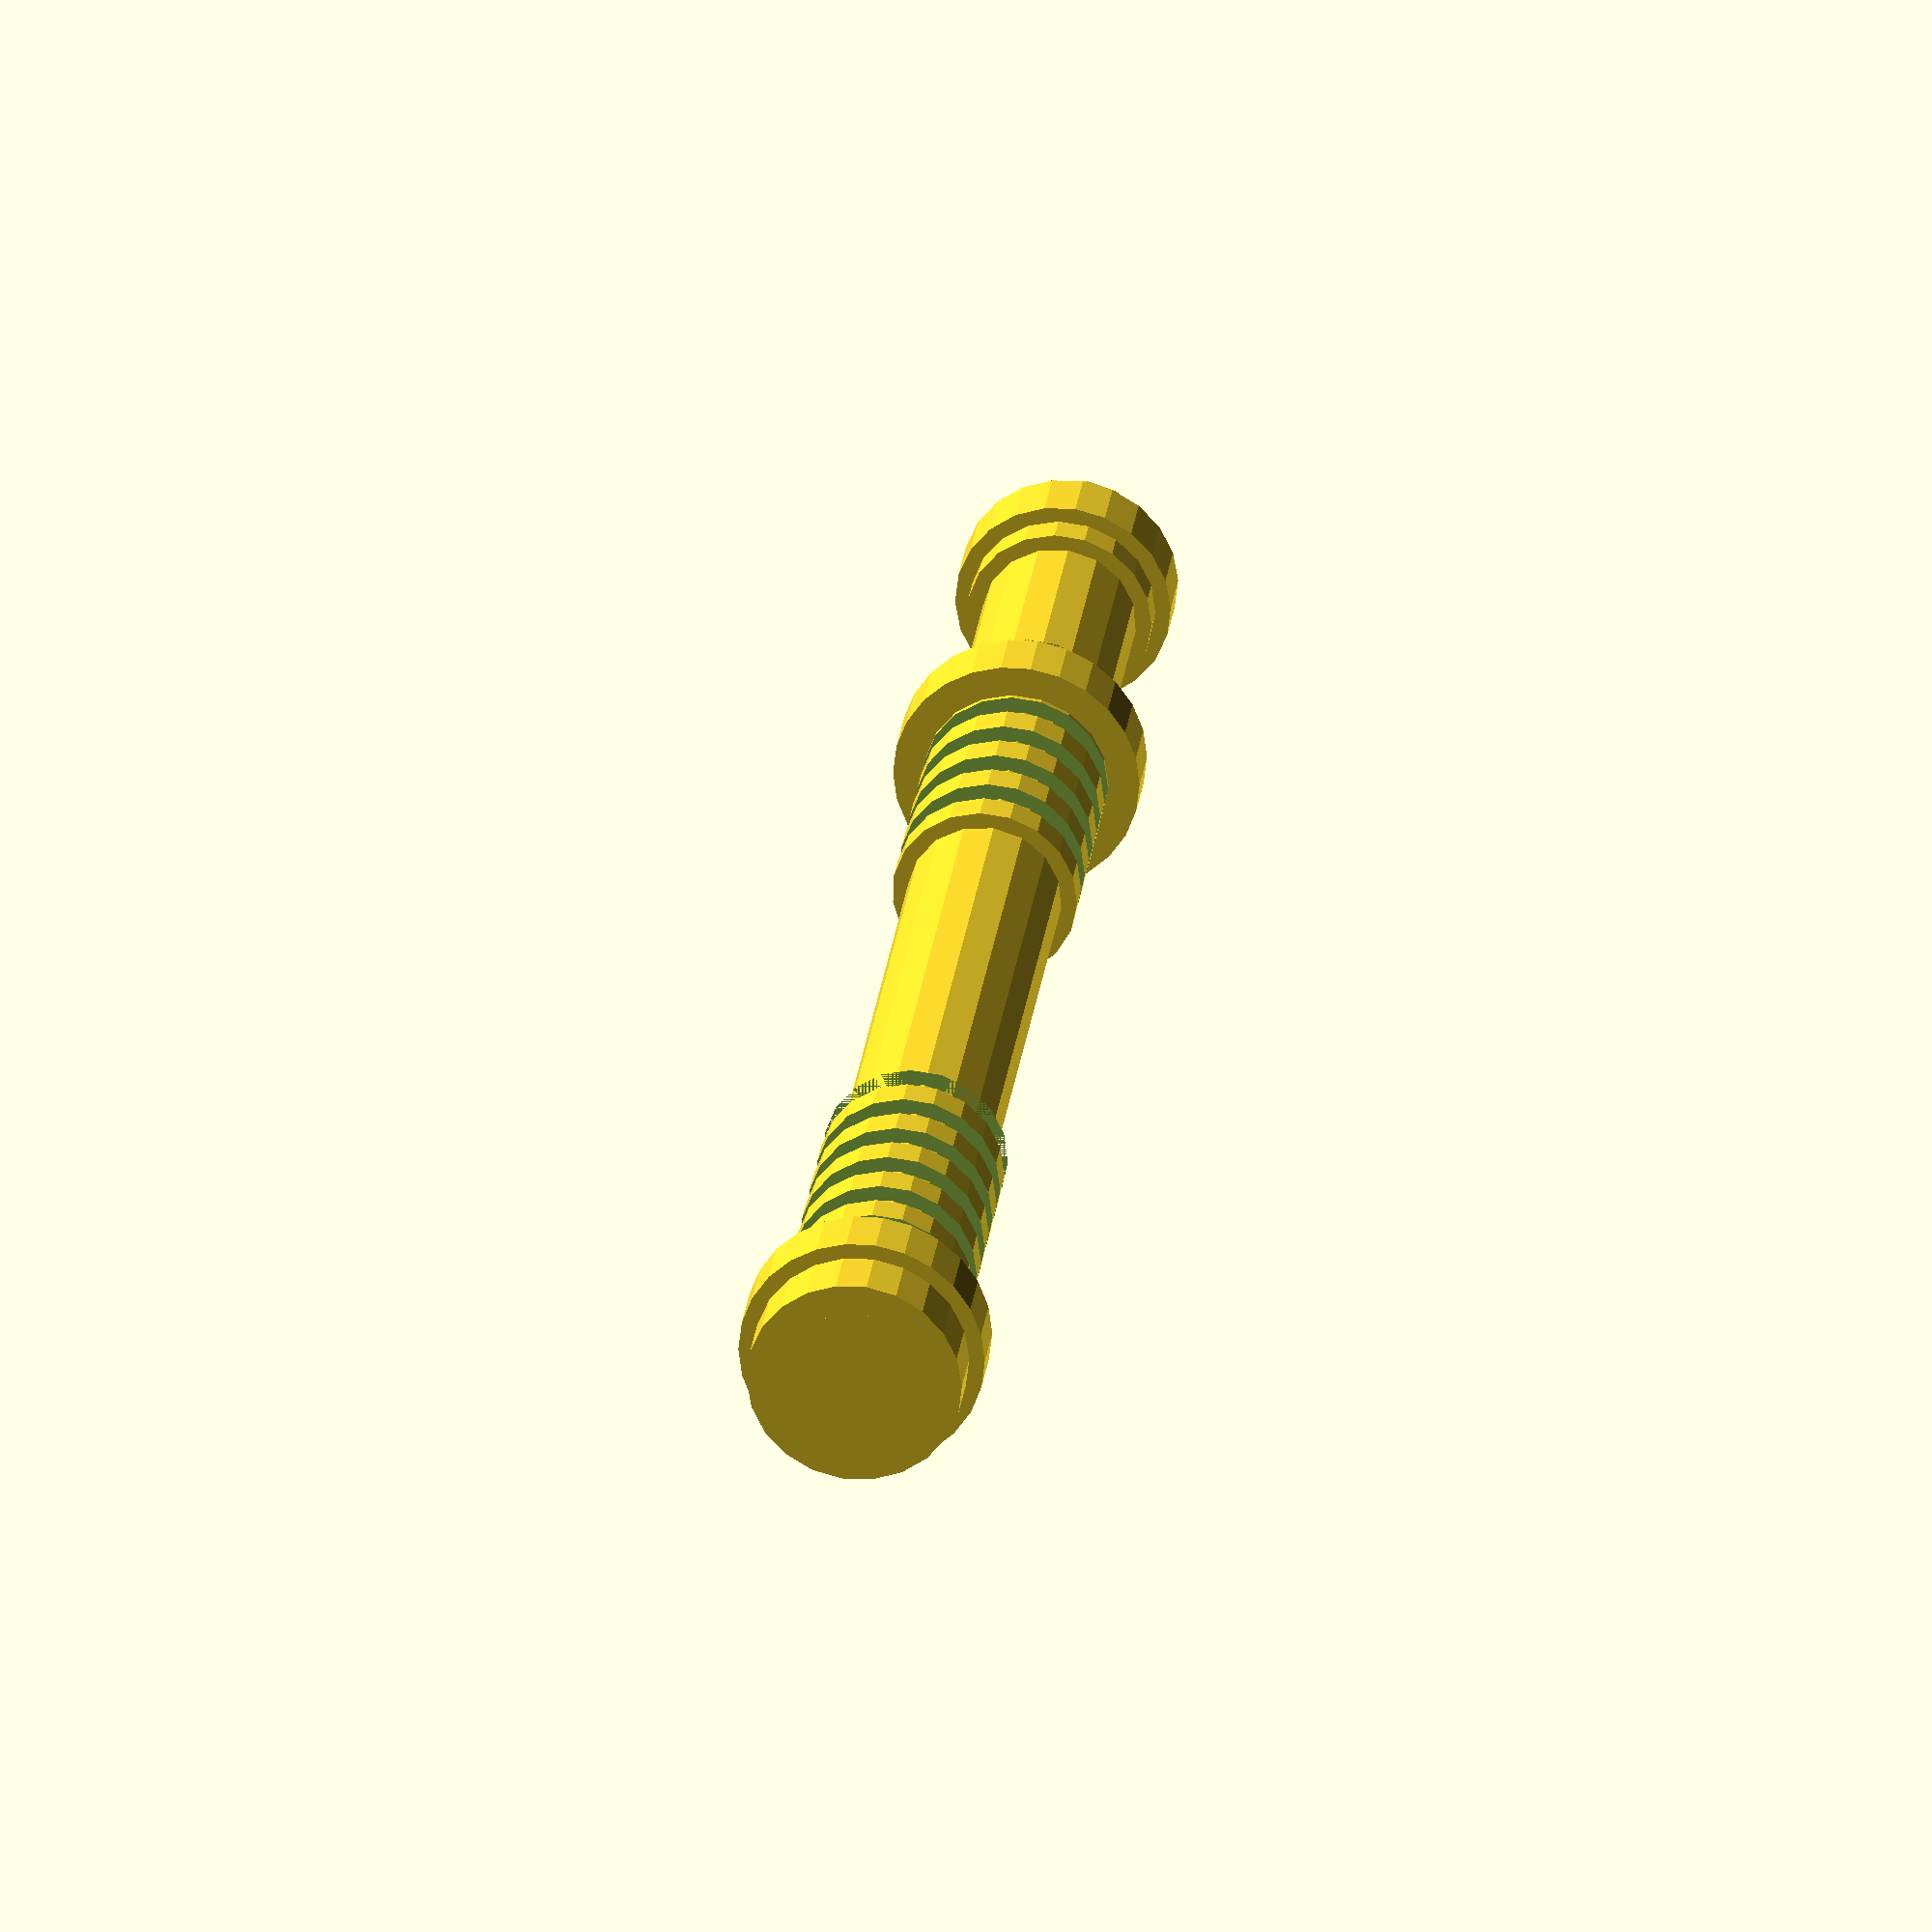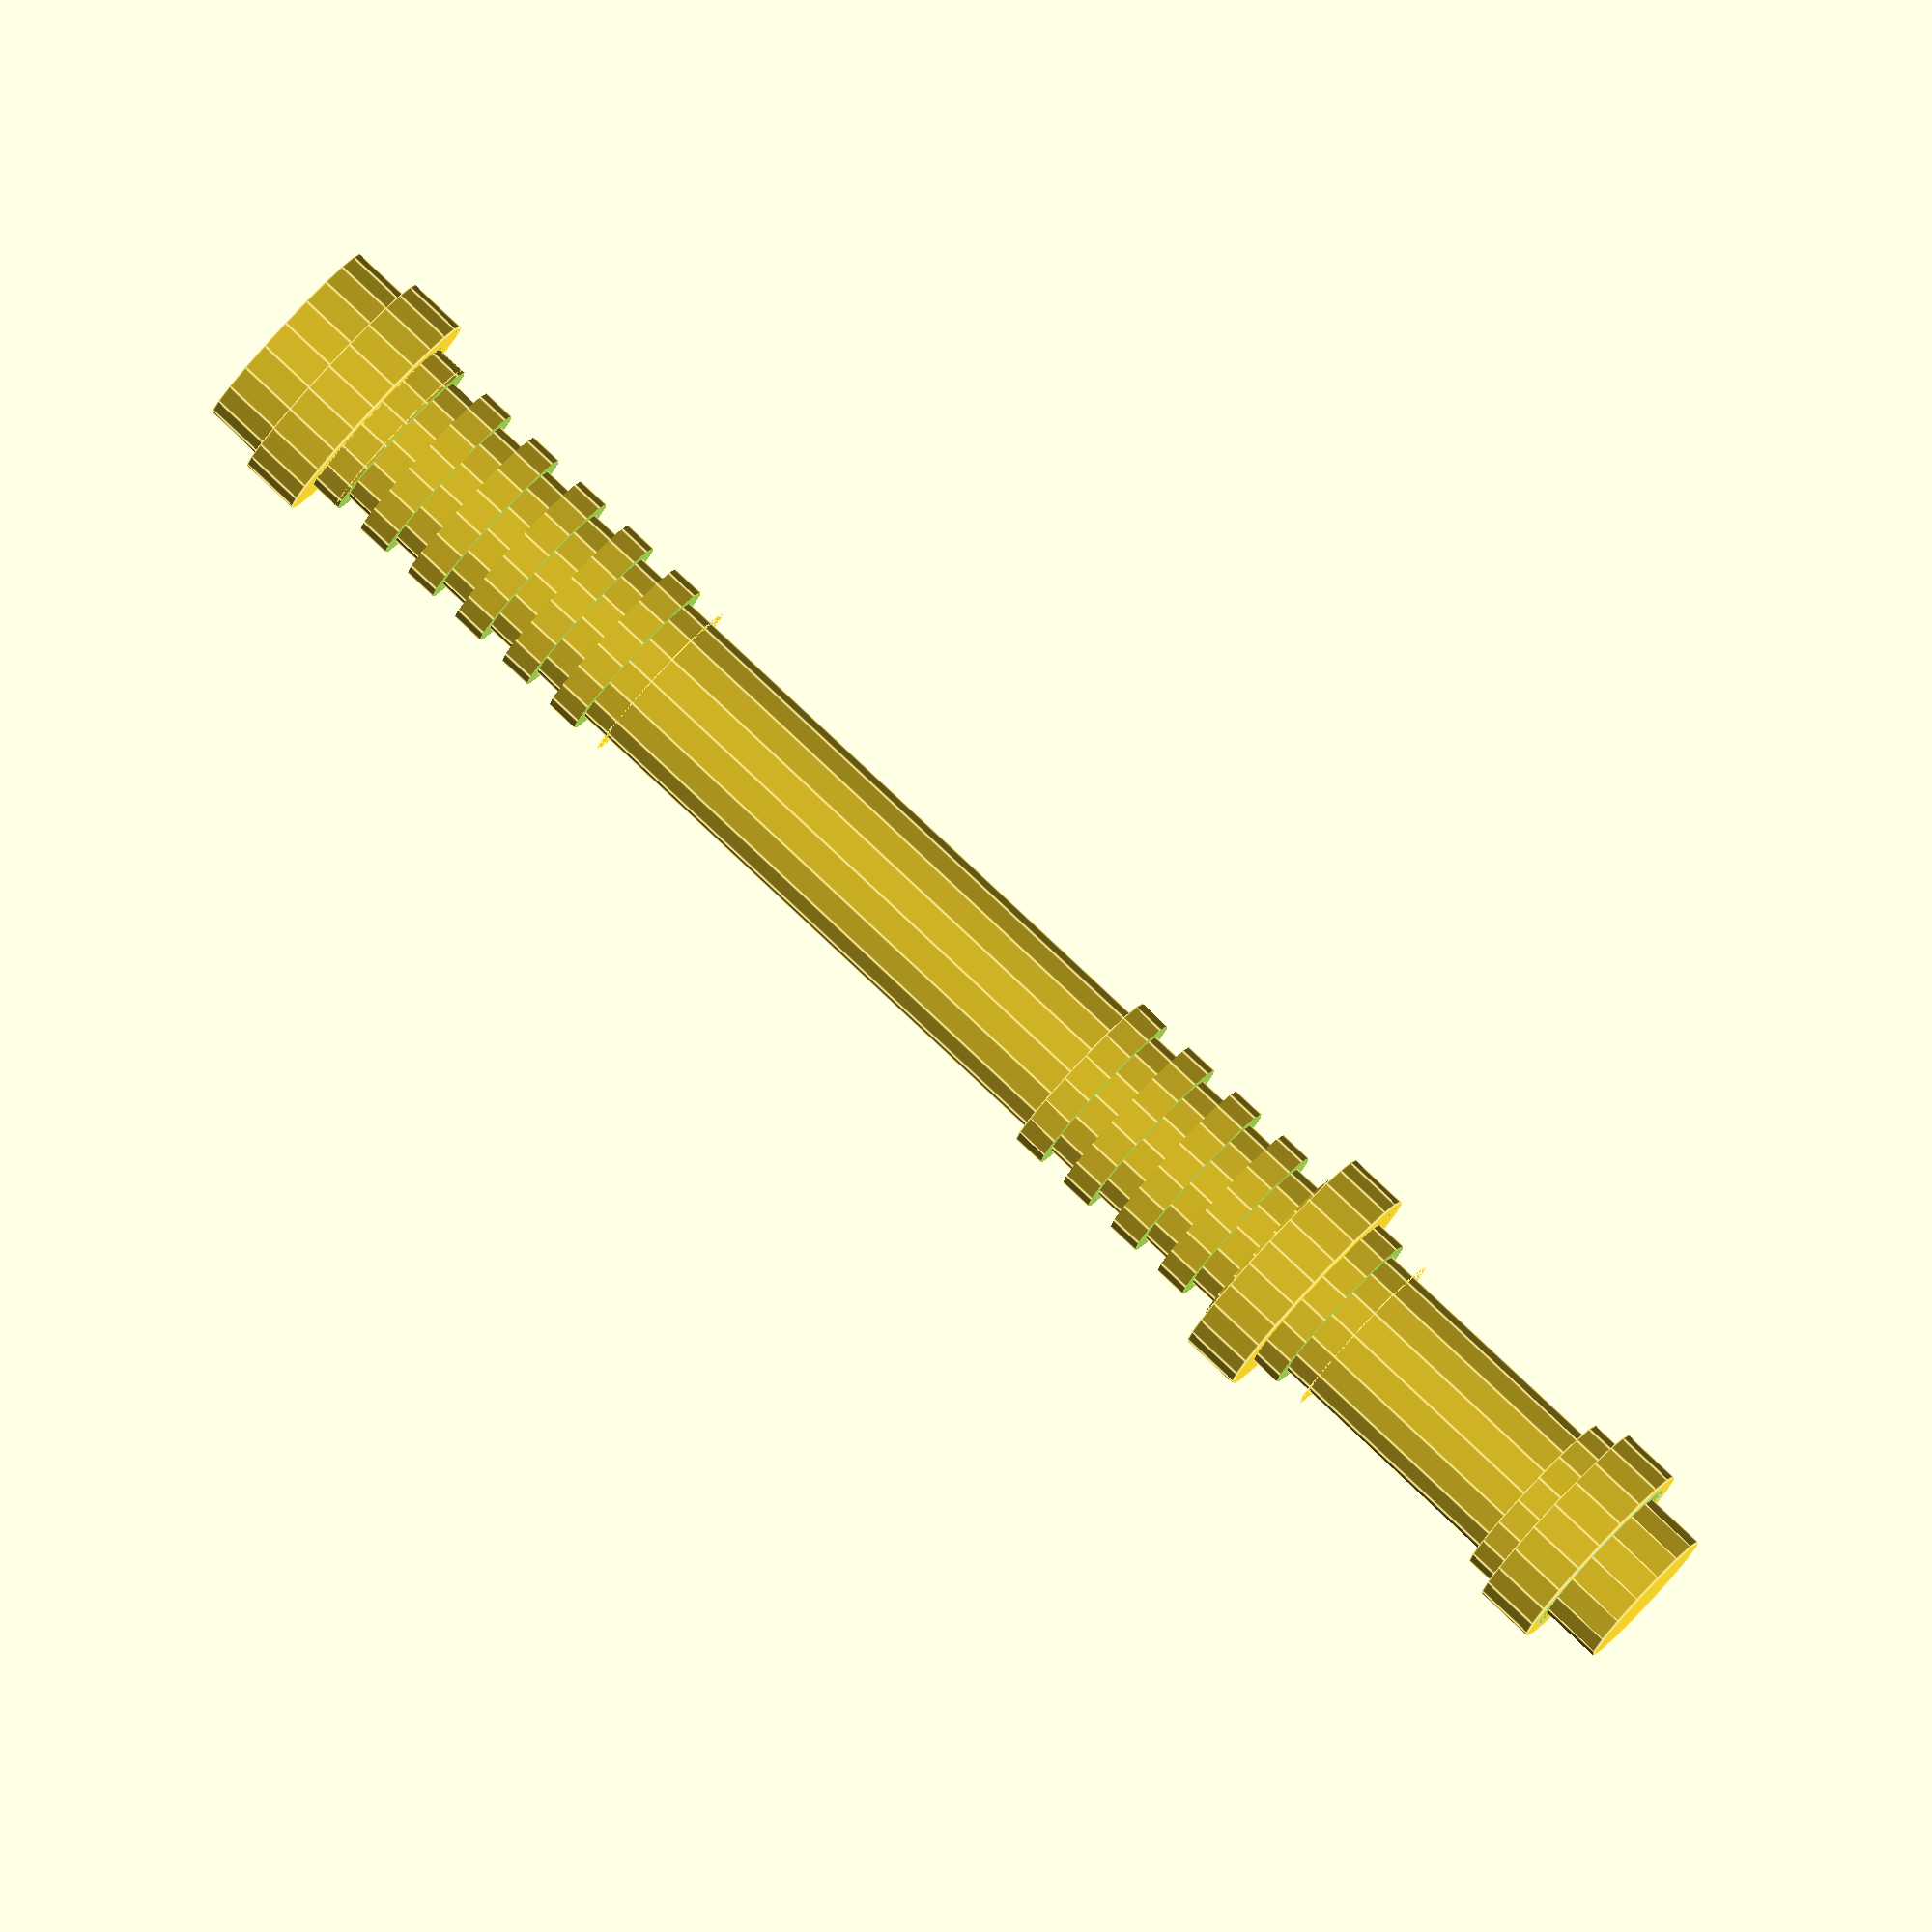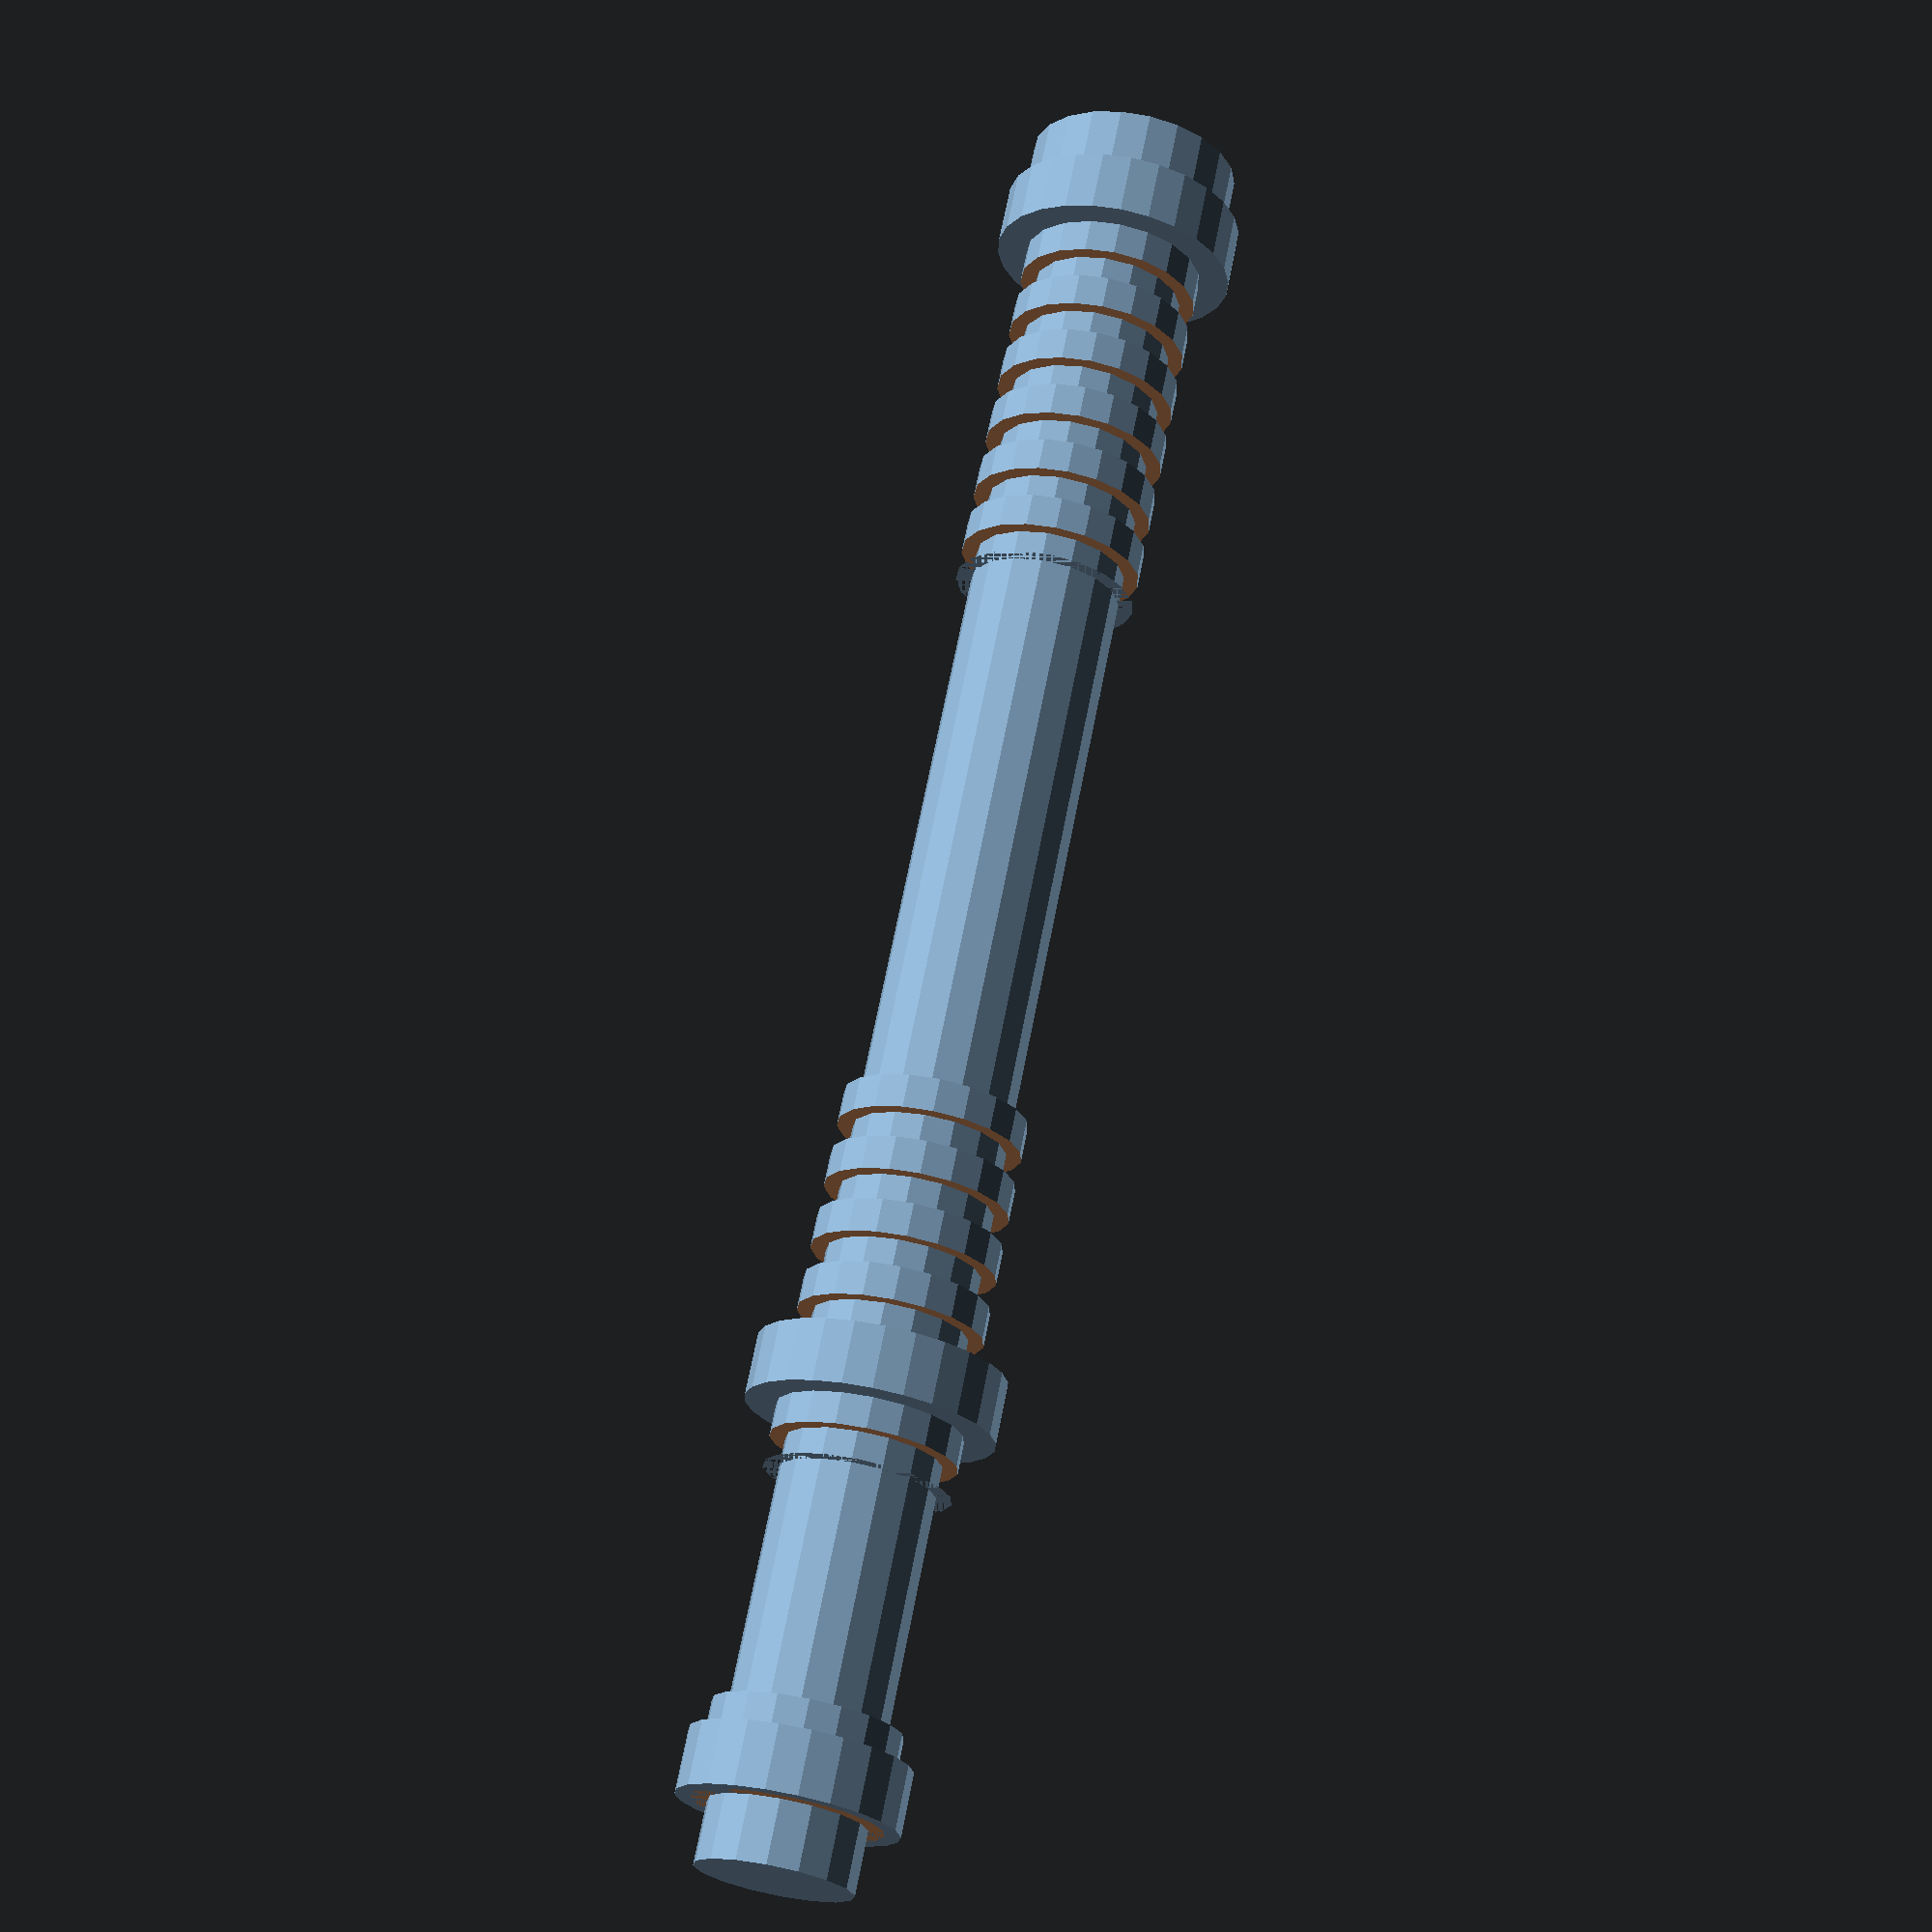
<openscad>
// Constants for dimensions
shaft_length = 120; // Increased the length of the shaft
shaft_diameter = 10;

grooved_cyl_length = 25; // Adjusted length of grooved cylinder
grooved_cyl_diameter = 12;
groove_depth = 2;  // Enhanced depth of grooves
groove_count = 6;  // Increased groove count for better alignment

notched_ring_thickness = 4; // Decreased thickness slightly
notched_ring_diameter = 16;
notch_width = 3;  // Increased notch width
notch_depth = 3;  // Adjusted notch depth for better shape

bearing_interface_thickness = 4;  // Adjust thickness and alignment
bearing_diameter = 14;

// Functions to create components
module shaft() {
    union() {
        // Main cylindrical shaft
        cylinder(h = shaft_length, d = shaft_diameter);

        // Enhanced grooves at both ends
        translate([0, 0, shaft_length - 10]) {
            cylinder(h = 3, d = shaft_diameter + 2);
        }
        translate([0, 0, 7]) {
            cylinder(h = 3, d = shaft_diameter + 2);
        }
    }
}

module grooved_cylinder() {
    difference() {
        cylinder(h = grooved_cyl_length, d = grooved_cyl_diameter);
        for(i = [0 : groove_count - 1]) {
            translate([0, 0, i * (grooved_cyl_length / groove_count)]) {
                cylinder(h = groove_depth, d = grooved_cyl_diameter + 2);
            }
        }
    }
}

module notched_ring() {
    difference() {
        cylinder(h = notched_ring_thickness, d = notched_ring_diameter);
        for(i = [0 : 360 : 360 / 8]) {  // Adjusted notch distribution
            rotate([0, 0, i]) {
                translate([notched_ring_diameter / 2 - notch_width, 0, 0])
                    cube([notch_width, notch_depth, notched_ring_thickness]);
            }
        }
    }
}

module bearing_interface() {
    difference() {
        cylinder(h = bearing_interface_thickness, d = bearing_diameter);
        translate([0, 0, -0.5]) {
            cylinder(h = 0.5, d = bearing_diameter - 2); // Added subtle recess
        }
    }
}

// Assemble model based on layers
module flexible_coupling() {
    // Layer 1
    translate([0, 0, shaft_length - bearing_interface_thickness]) {
        bearing_interface();
    }

    // Layer 2
    translate([0, 0, shaft_length - bearing_interface_thickness - notched_ring_thickness]) {
        notched_ring();
    }

    translate([0, 0, shaft_length - bearing_interface_thickness - notched_ring_thickness - grooved_cyl_length]) {
        grooved_cylinder();
    }

    // Layer 3
    shaft();

    // Layer 4
    translate([0, 0, grooved_cyl_length]) {
        grooved_cylinder();
    }

    translate([0, 0, grooved_cyl_length + notched_ring_thickness]) {
        notched_ring();
    }

    // Layer 5
    translate([0, 0, bearing_interface_thickness]) {
        bearing_interface();
    }
}

// Render the flexible coupling
flexible_coupling();

</openscad>
<views>
elev=153.2 azim=276.6 roll=173.1 proj=o view=wireframe
elev=96.0 azim=8.8 roll=46.9 proj=o view=edges
elev=291.0 azim=115.5 roll=191.1 proj=p view=wireframe
</views>
